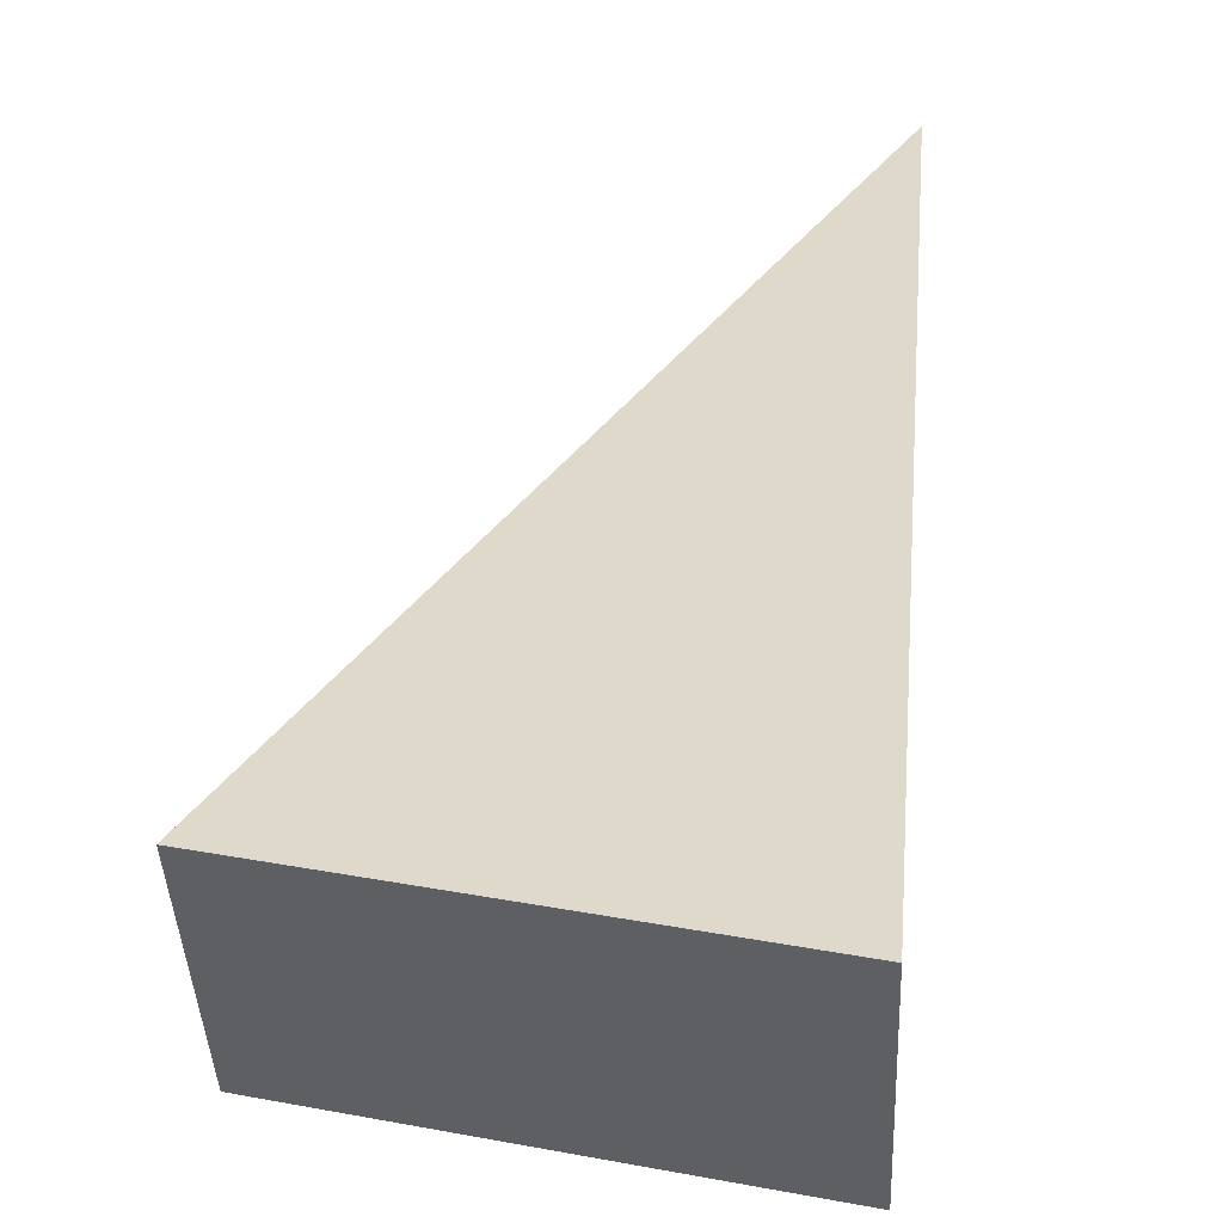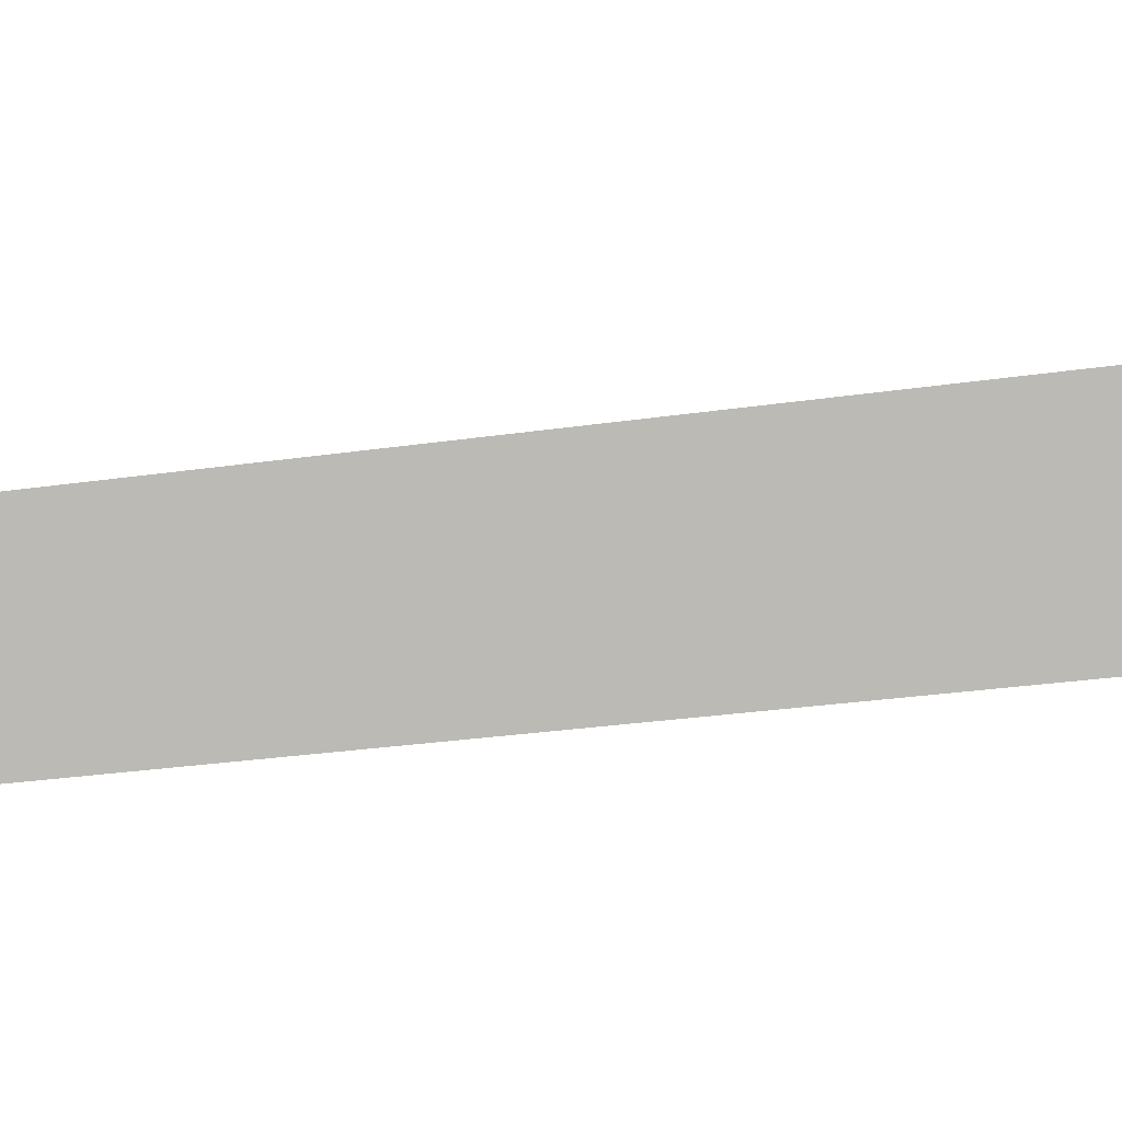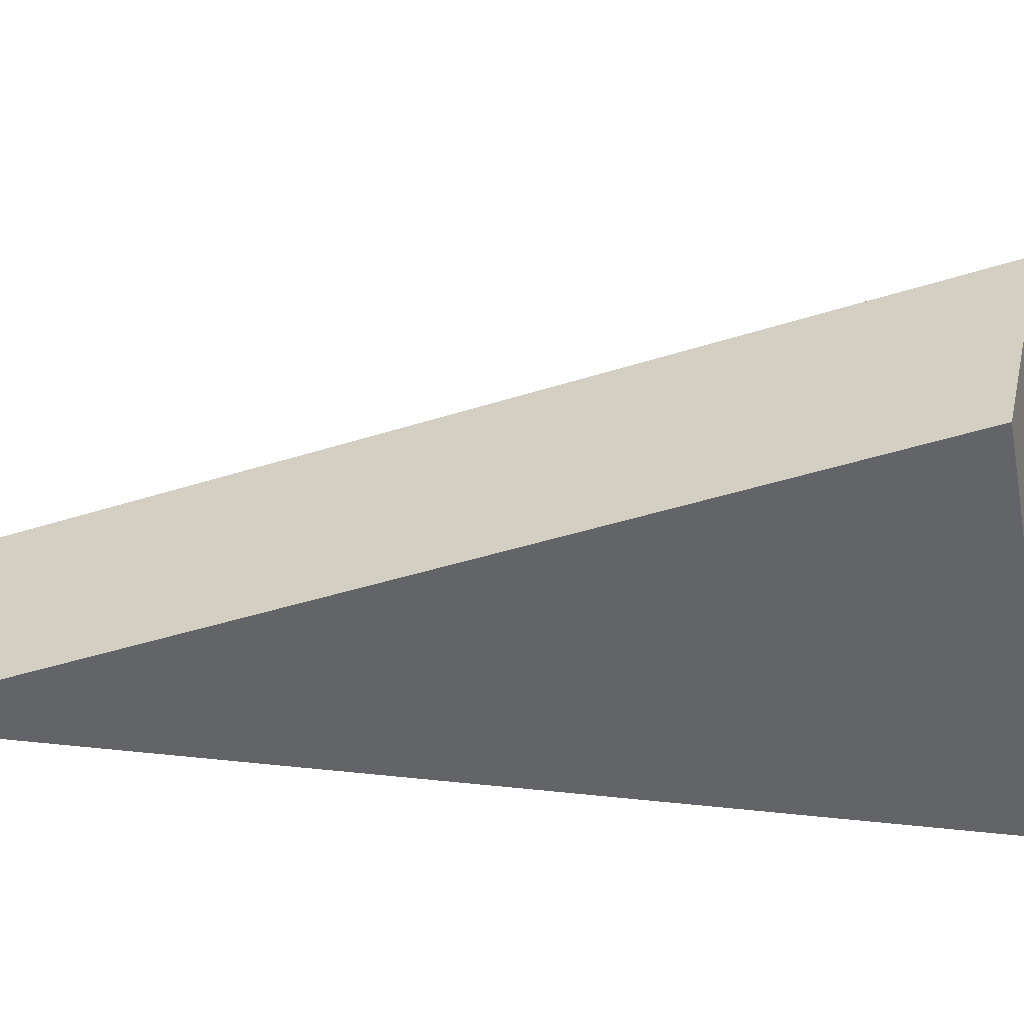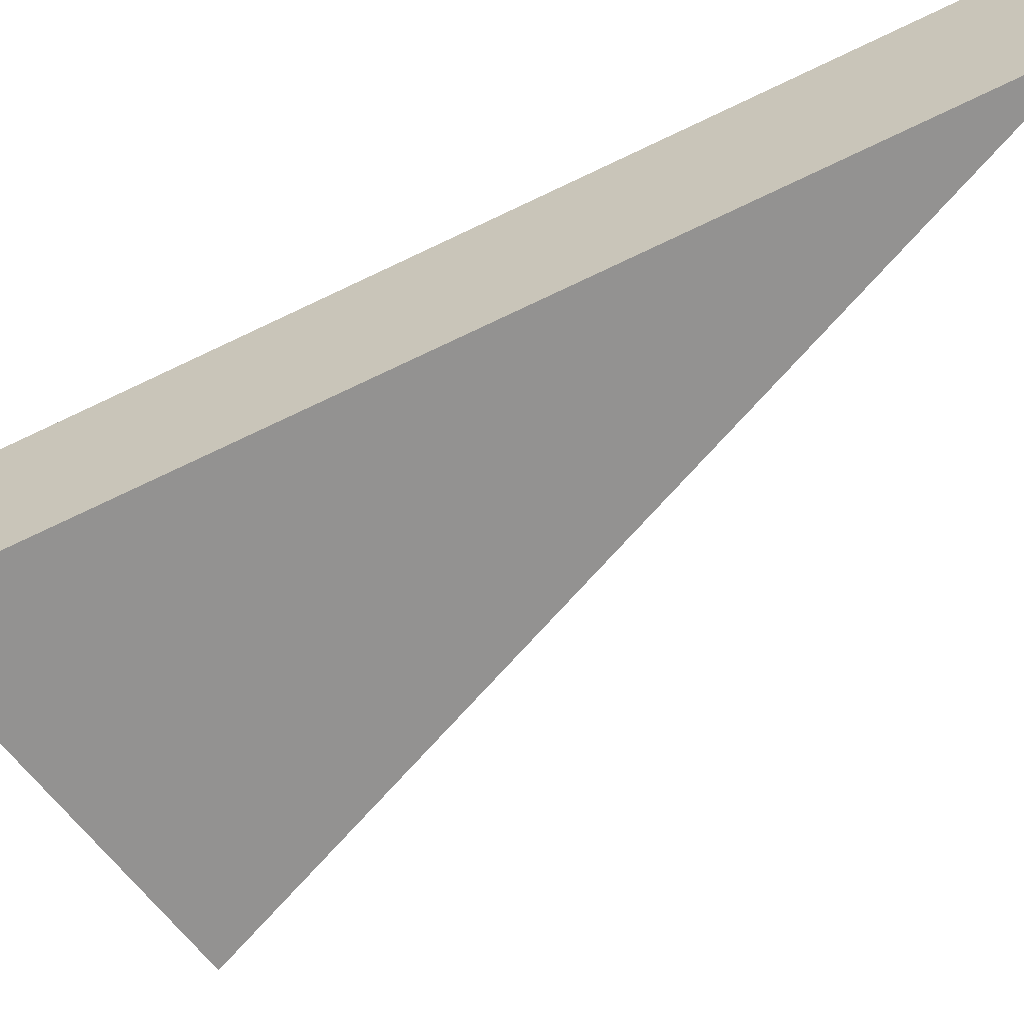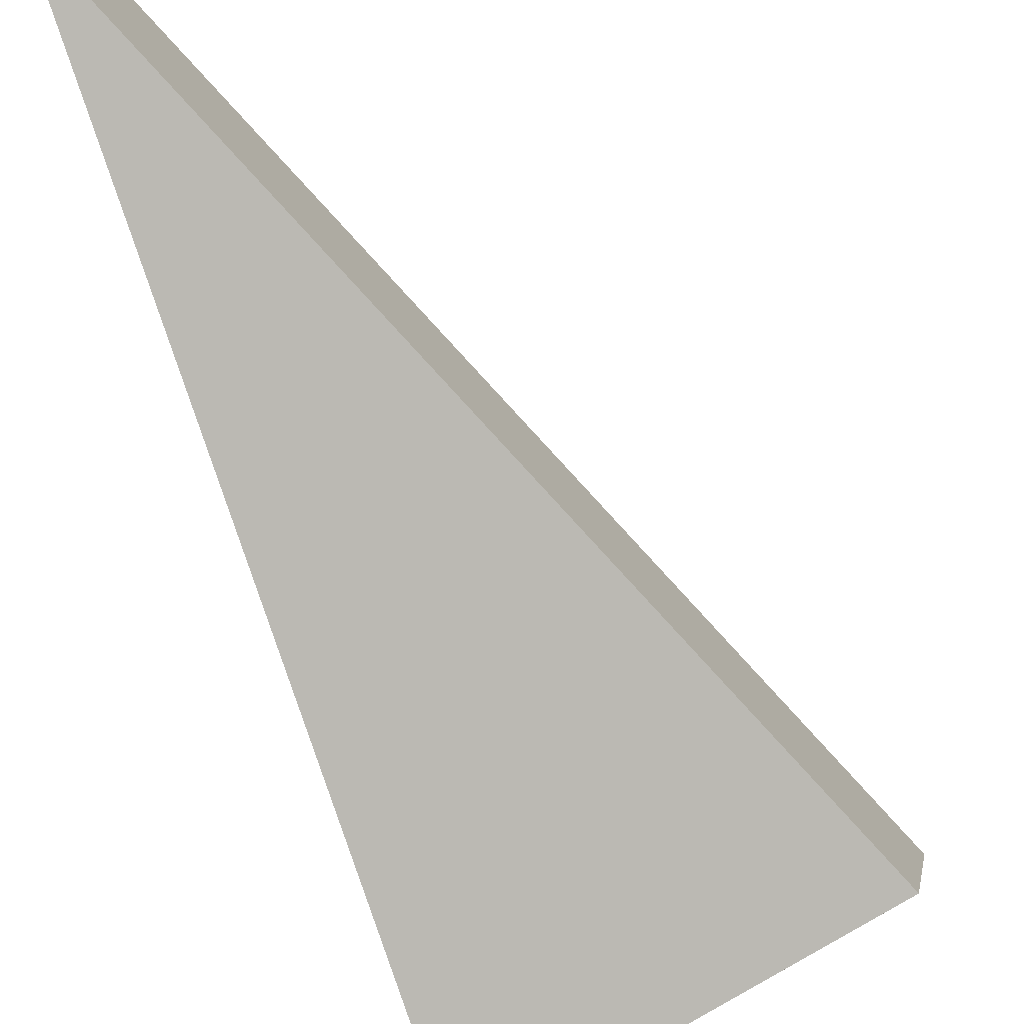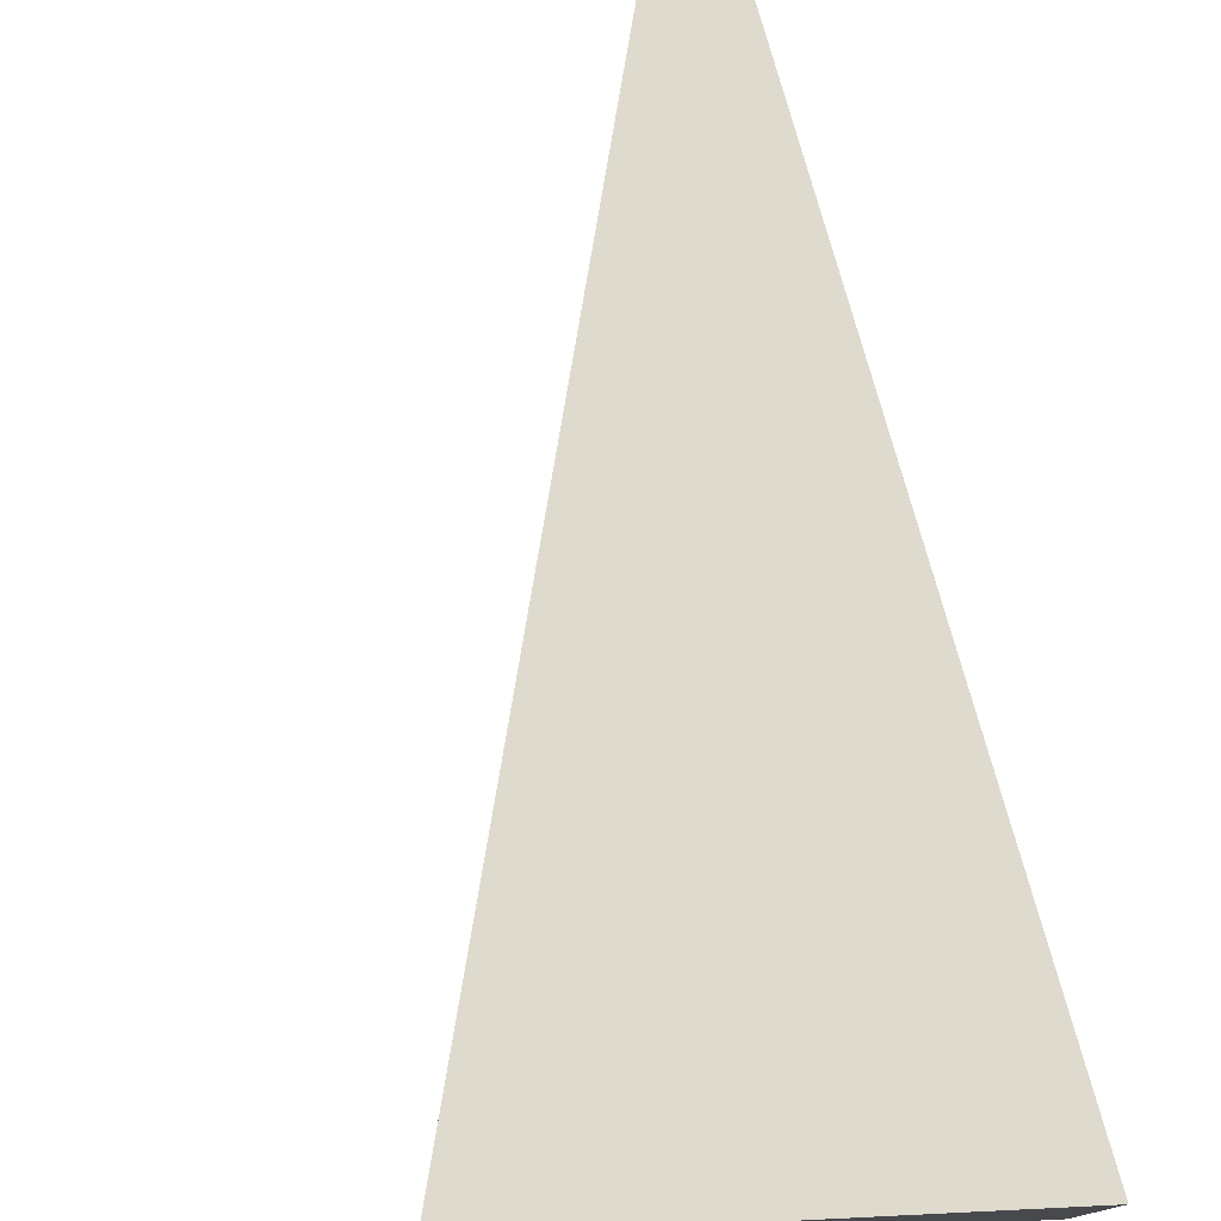
<metadata>
{"format":"obj","ext":"obj","renderer":"f3d","projection":"perspective","resolution":1024,"background":"white","views":[{"elev":26.6,"azim":174.7,"up":"+Y"},{"elev":2.8,"azim":-89.9,"up":"+Y"},{"elev":-53.2,"azim":78.4,"up":"+Y"},{"elev":-62.2,"azim":-75.8,"up":"+Y"},{"elev":-78.2,"azim":9.0,"up":"+Y"},{"elev":64.7,"azim":155.0,"up":"+Y"}]}
</metadata>
<code>
v 2.044 0.1471 2.47
v 2.047 0.1471 2.472
v 2.042 0.1482 2.48
v 2.042 0.15 2.48
v 2.042 0.1482 2.48
v 2.047 0.1471 2.472
v 2.048 0.1489 2.472
v 2.048 0.1489 2.472
v 2.047 0.1471 2.472
v 2.044 0.1471 2.47
v 2.044 0.1489 2.47
v 2.044 0.1489 2.47
v 2.044 0.1471 2.47
v 2.042 0.1482 2.48
v 2.042 0.15 2.48
v 2.042 0.15 2.48
v 2.048 0.1489 2.472
v 2.044 0.1489 2.47
f 1 2 3
f 4 5 6
f 4 6 7
f 8 9 10
f 8 10 11
f 12 13 14
f 12 14 15
f 16 17 18

</code>
